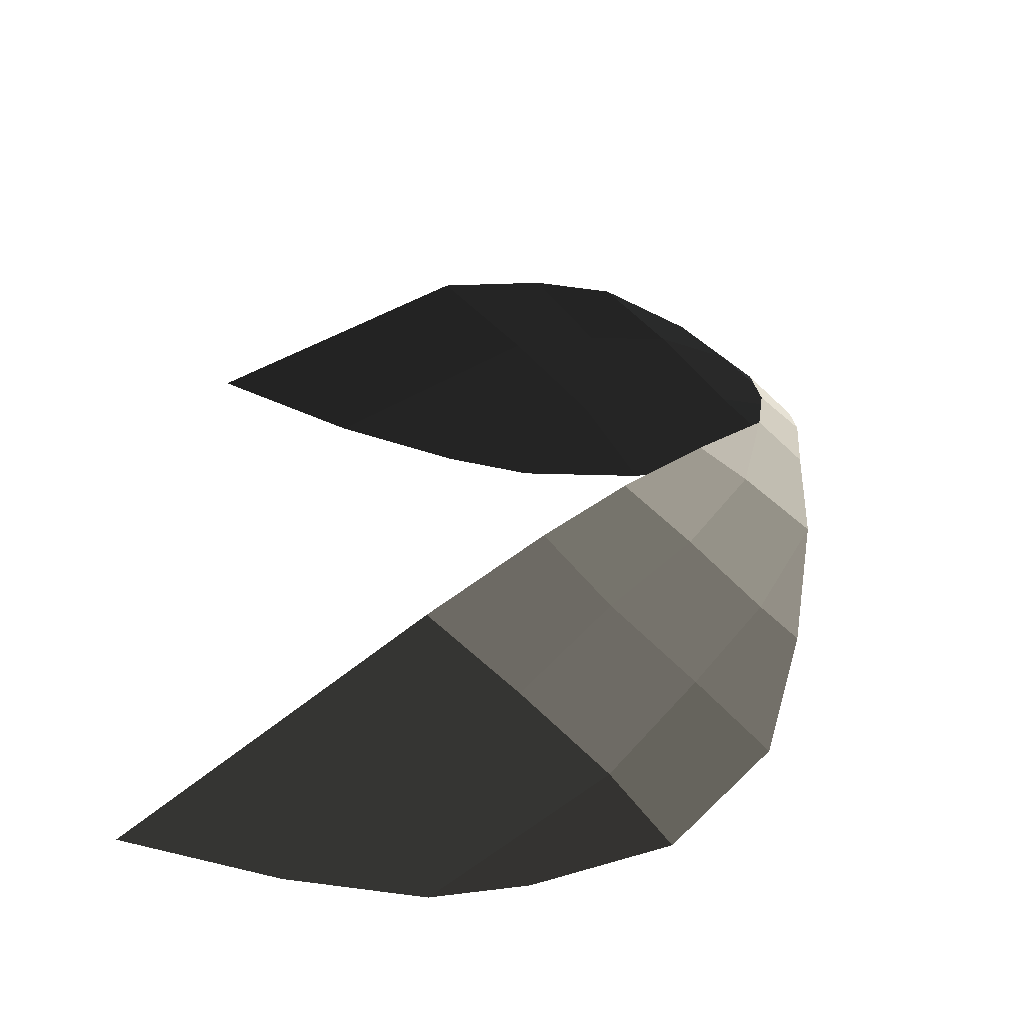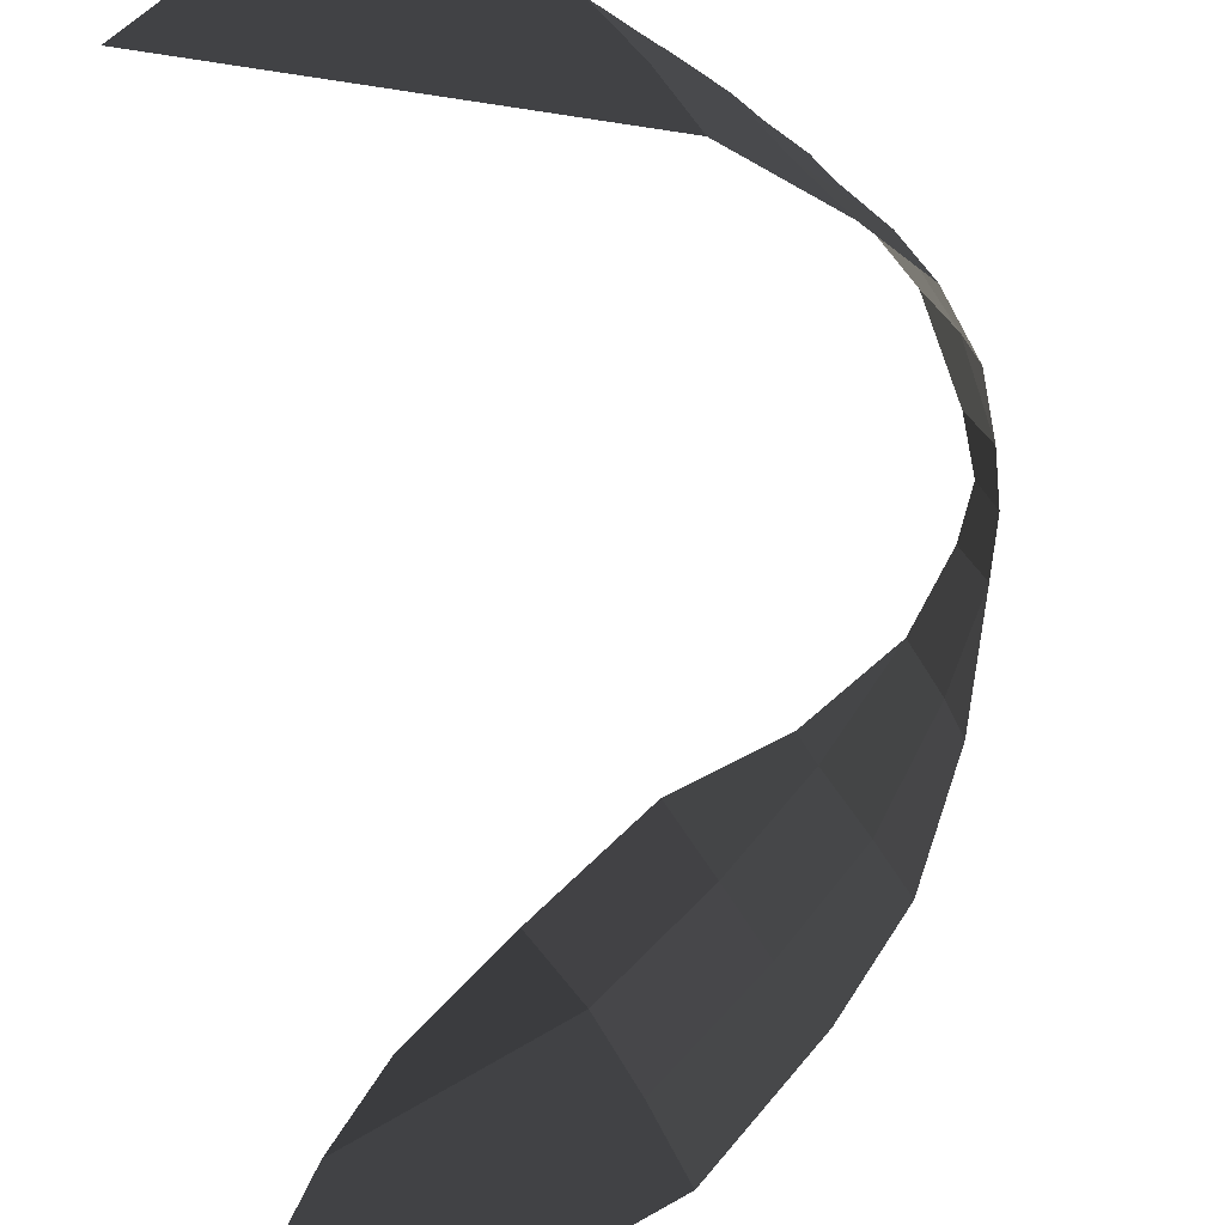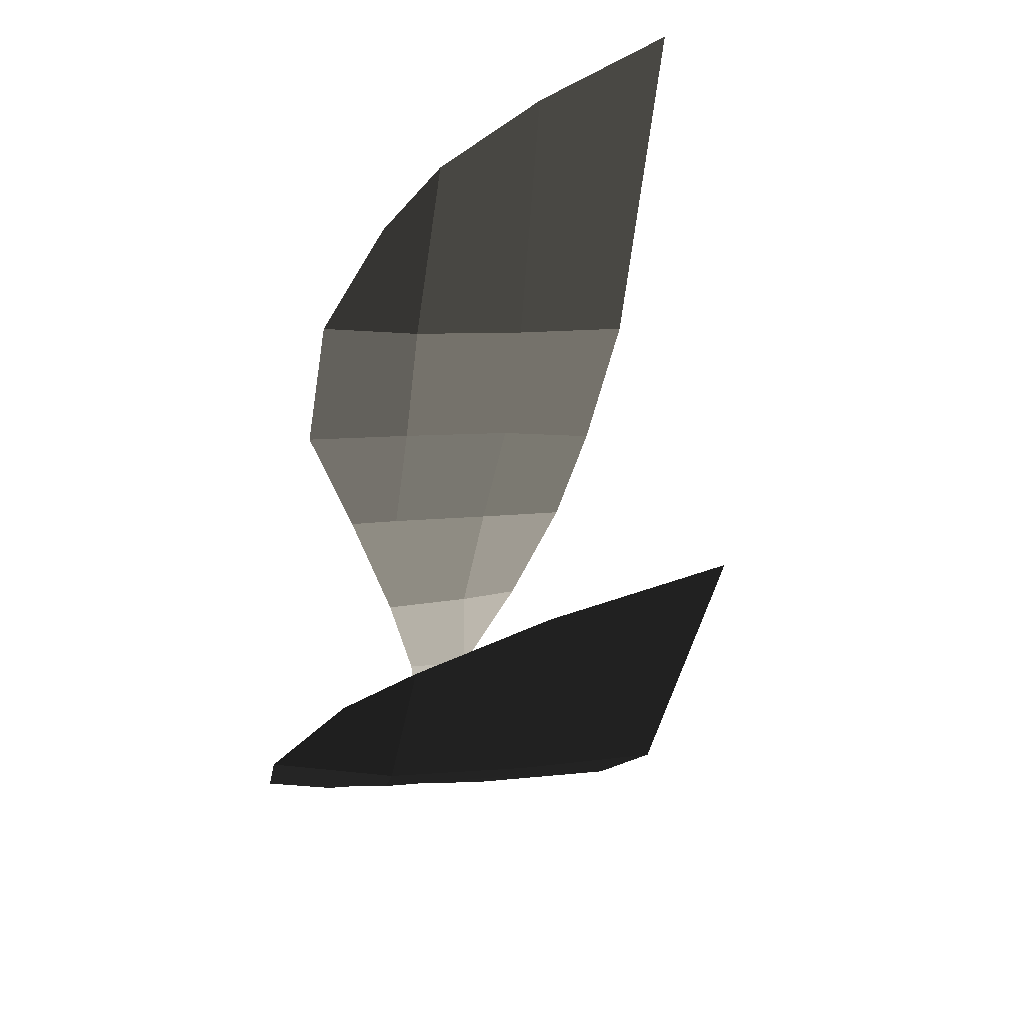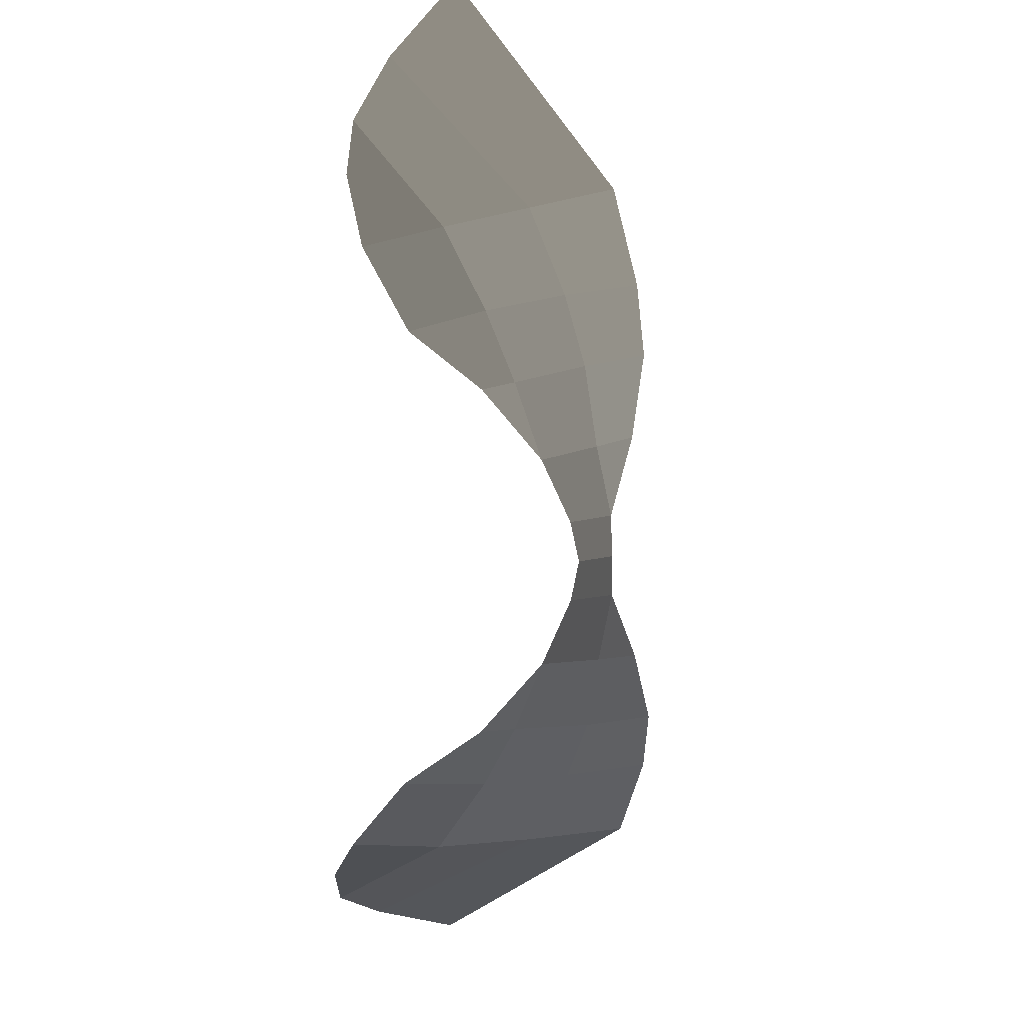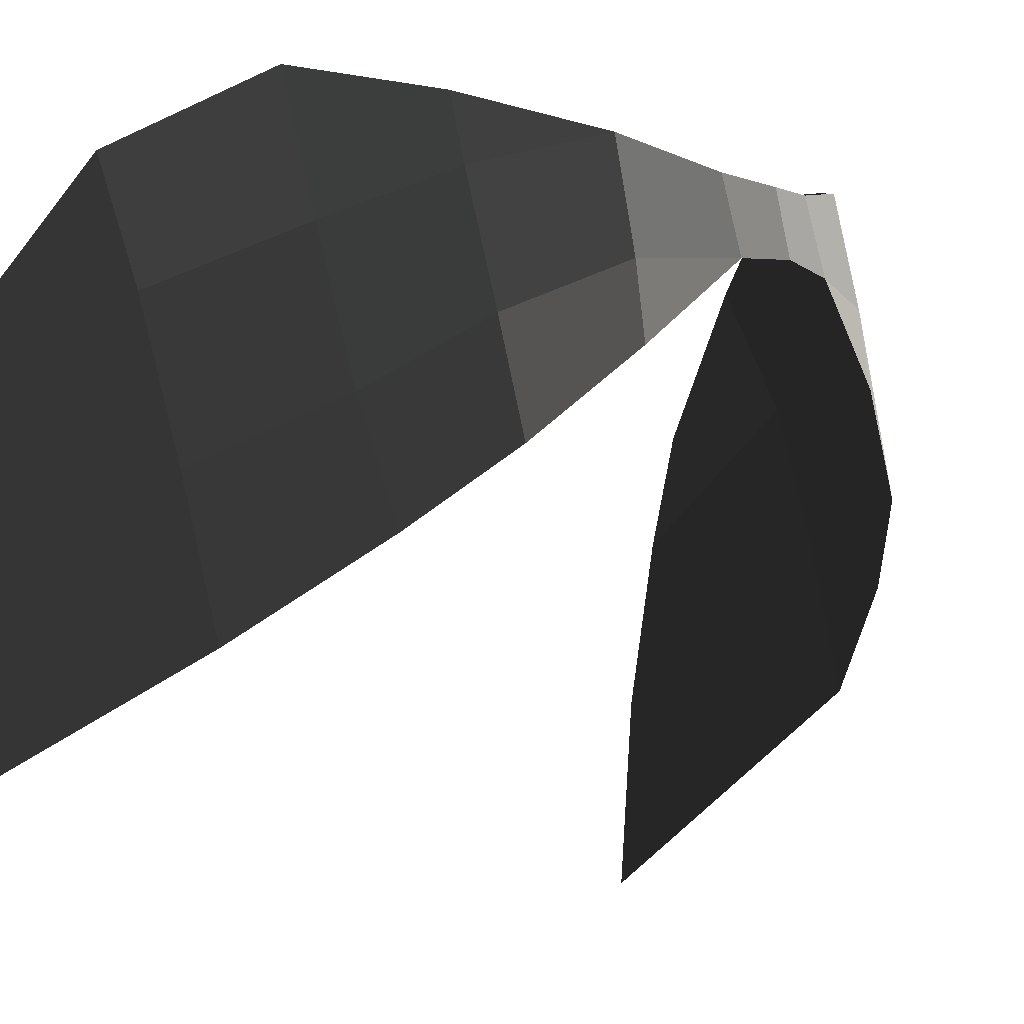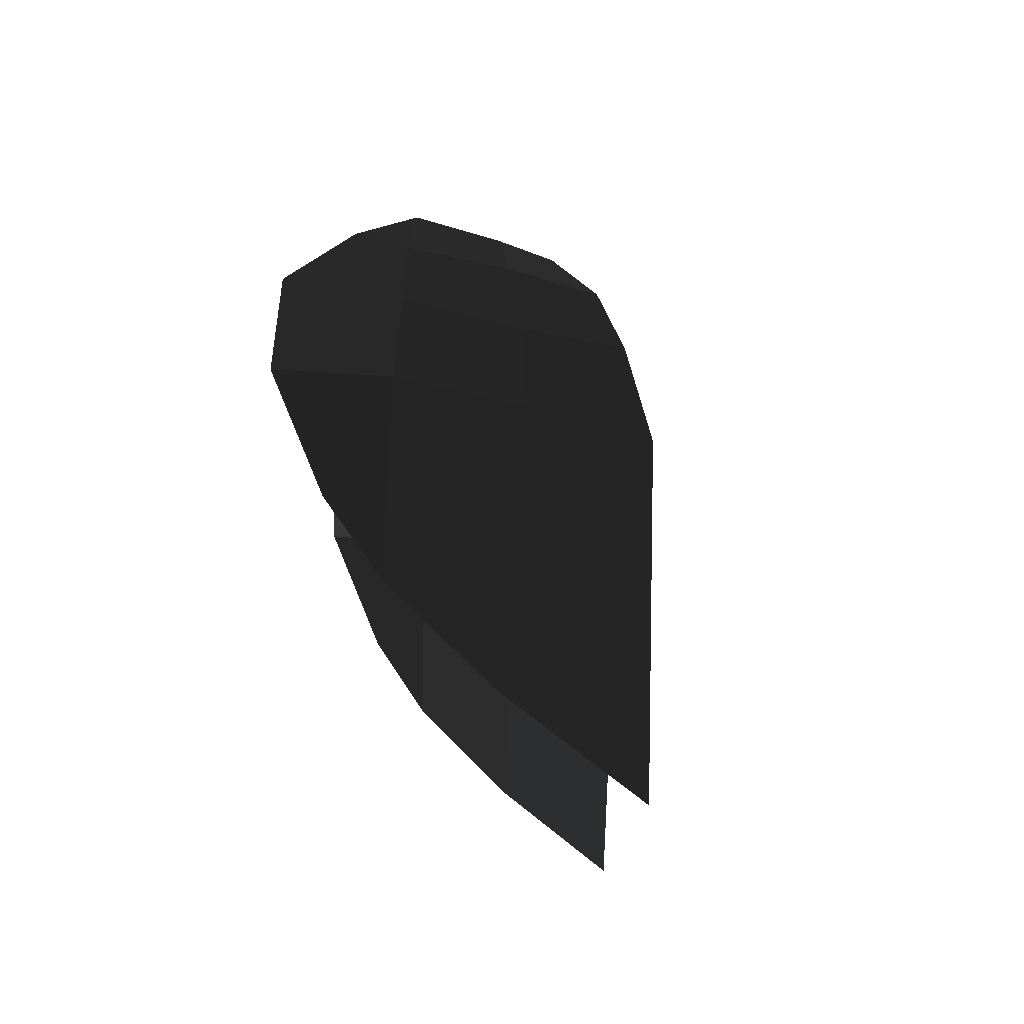
<metadata>
{"format":"obj","ext":"obj","renderer":"f3d","projection":"perspective","resolution":1024,"background":"white","views":[{"elev":-57.8,"azim":-120.0,"up":"+Y"},{"elev":-64.9,"azim":180.0,"up":"+Z"},{"elev":-48.4,"azim":109.9,"up":"+Y"},{"elev":-11.4,"azim":145.7,"up":"+Y"},{"elev":-6.4,"azim":-139.0,"up":"+Z"},{"elev":76.6,"azim":119.7,"up":"+Y"}]}
</metadata>
<code>
v -0.4371 -0.0405 -0.2202
v -0.4455 0.0002 -0.2232
v -0.4507 -0.0405 -0.2715
v -0.455 0.0001 -0.2671
v -0.4121 -0.106 -0.2046
v -0.4282 -0.108 -0.2785
v -0.4353 -0.1087 -0.3279
v -0.4353 -0.1087 -0.3279
v -0.3882 -0.1777 -0.3136
v -0.4056 -0.1748 -0.3864
v -0.3326 -0.2301 -0.3574
v -0.3603 -0.2245 -0.4352
v -0.2616 -0.2917 -0.3999
v -0.2869 -0.2856 -0.4968
v -0.0516 -0.3556 -0.495
v -0.0329 -0.3661 -0.6271
v -0.2303 -0.2959 -0.2992
v -0.082 -0.3436 -0.3808
v -0.1895 -0.2919 -0.2137
v -0.1179 -0.3228 -0.3067
v -0.3052 -0.2343 -0.2603
v -0.2729 -0.2301 -0.1665
v -0.2616 -0.2917 -0.3999
v -0.3326 -0.2301 -0.3574
v -0.3882 -0.1777 -0.3136
v -0.3625 -0.1763 -0.2281
v -0.3513 -0.1765 -0.1839
v -0.2729 -0.2301 -0.1665
v -0.4121 -0.106 -0.2046
v -0.4121 -0.106 -0.2046
v -0.3882 -0.1777 -0.3136
v -0.4282 -0.108 -0.2785
v -0.4507 0.0408 -0.2715
v -0.455 0.0001 -0.2671
v -0.4371 0.0408 -0.2202
v -0.4455 0.0002 -0.2232
v -0.4282 0.1082 -0.2785
v -0.4121 0.1062 -0.2046
v -0.4353 0.1088 -0.3279
v -0.4353 0.1088 -0.3279
v -0.4056 0.1749 -0.3864
v -0.3882 0.1779 -0.3136
v -0.3603 0.2246 -0.4352
v -0.3326 0.2303 -0.3574
v -0.2869 0.2858 -0.4968
v -0.2616 0.2918 -0.3999
v -0.0329 0.3663 -0.6271
v -0.0516 0.3558 -0.495
v -0.082 0.3437 -0.3808
v -0.2303 0.296 -0.2992
v -0.1179 0.323 -0.3067
v -0.1895 0.292 -0.2137
v -0.2729 0.2303 -0.1665
v -0.3052 0.2345 -0.2603
v -0.3326 0.2303 -0.3574
v -0.2616 0.2918 -0.3999
v -0.3625 0.1764 -0.2281
v -0.3882 0.1779 -0.3136
v -0.4121 0.1062 -0.2046
v -0.4282 0.1082 -0.2785
v -0.3513 0.1767 -0.184
v -0.3513 0.1767 -0.184
v -0.3052 0.2345 -0.2603
v -0.2729 0.2303 -0.1665
g Group_001
f 1 2 4 3
f 1 3 6 5
f 6 3 7
f 6 7 10 9
f 9 10 12 11
f 11 12 14 13
f 13 14 16 15
f 13 15 18 17
f 17 18 20 19
f 17 19 22 21
f 17 21 24 23
f 24 21 26 25
f 26 21 28 27
f 26 27 29
f 26 29 32 31
g Group_002
f 33 34 36 35
f 33 35 38 37
f 33 37 39
f 39 37 42 41
f 41 42 44 43
f 43 44 46 45
f 45 46 48 47
f 48 46 50 49
f 49 50 52 51
f 52 50 54 53
f 54 50 56 55
f 54 55 58 57
f 57 58 60 59
f 57 59 61
f 57 61 64 63

</code>
